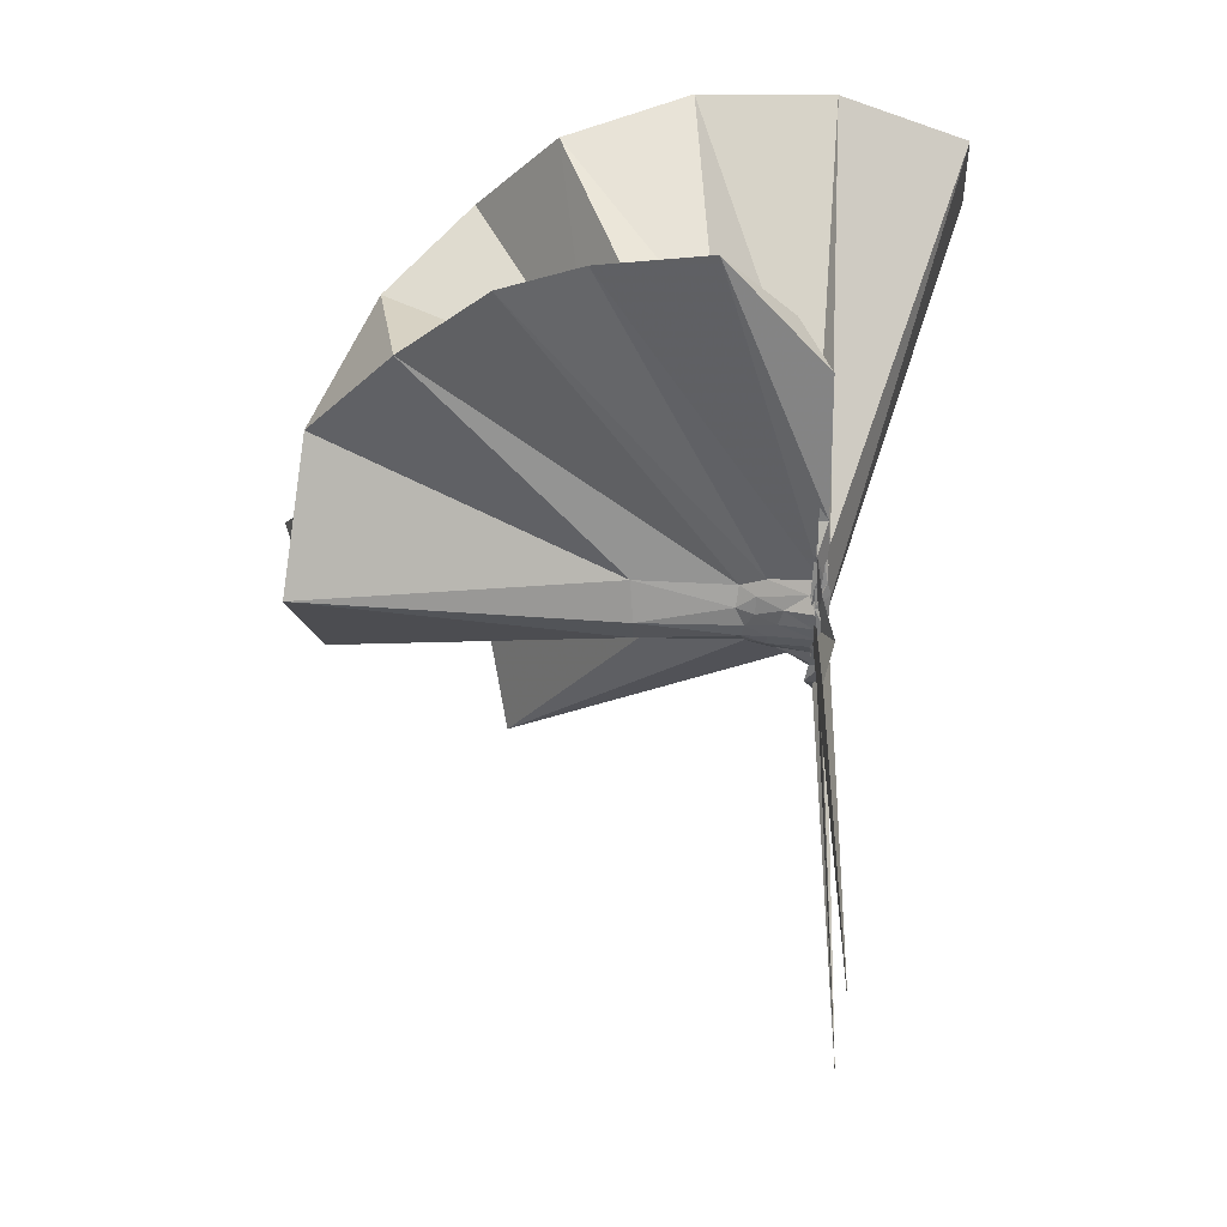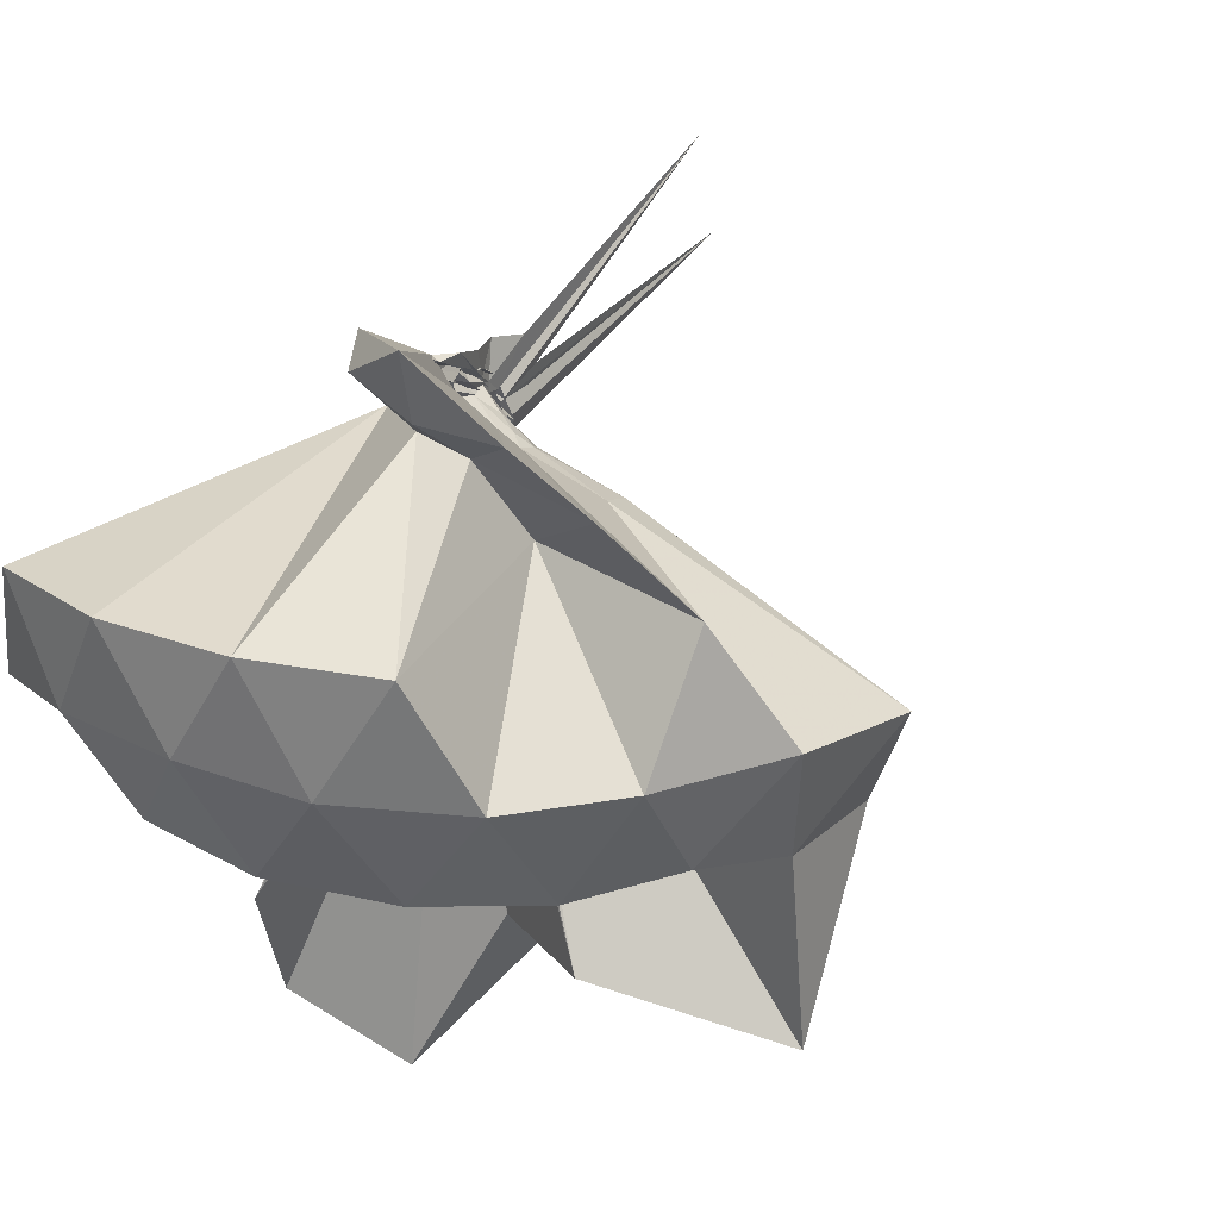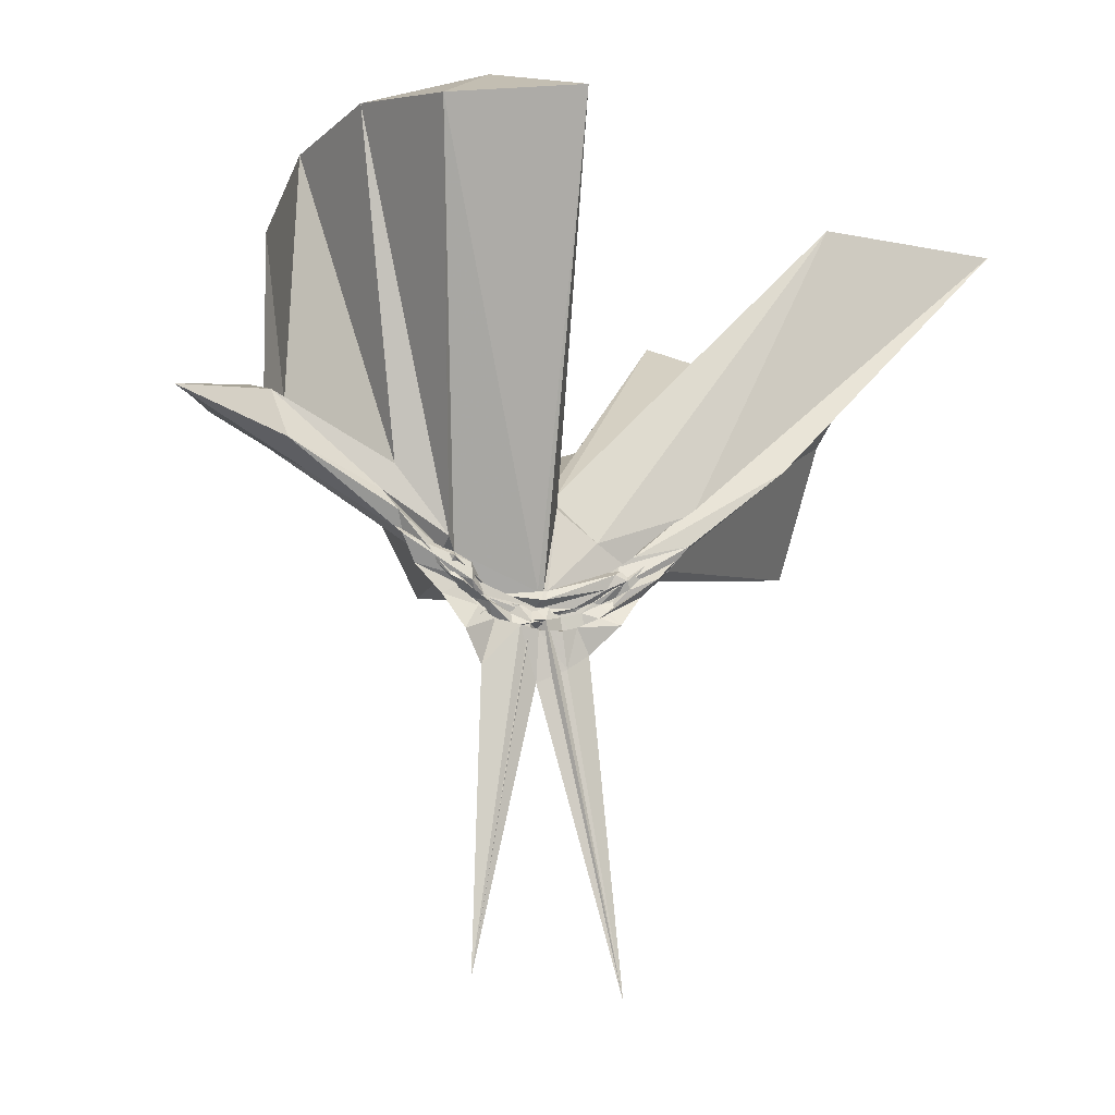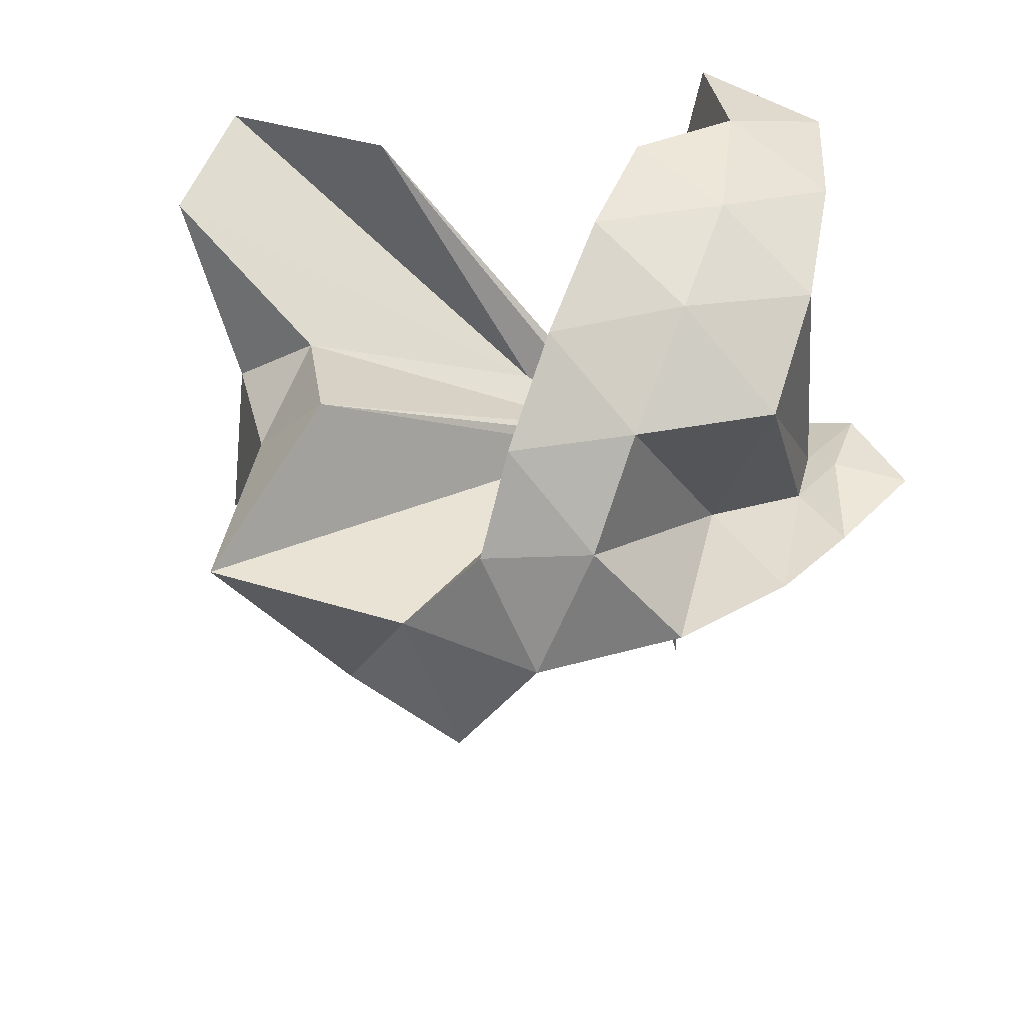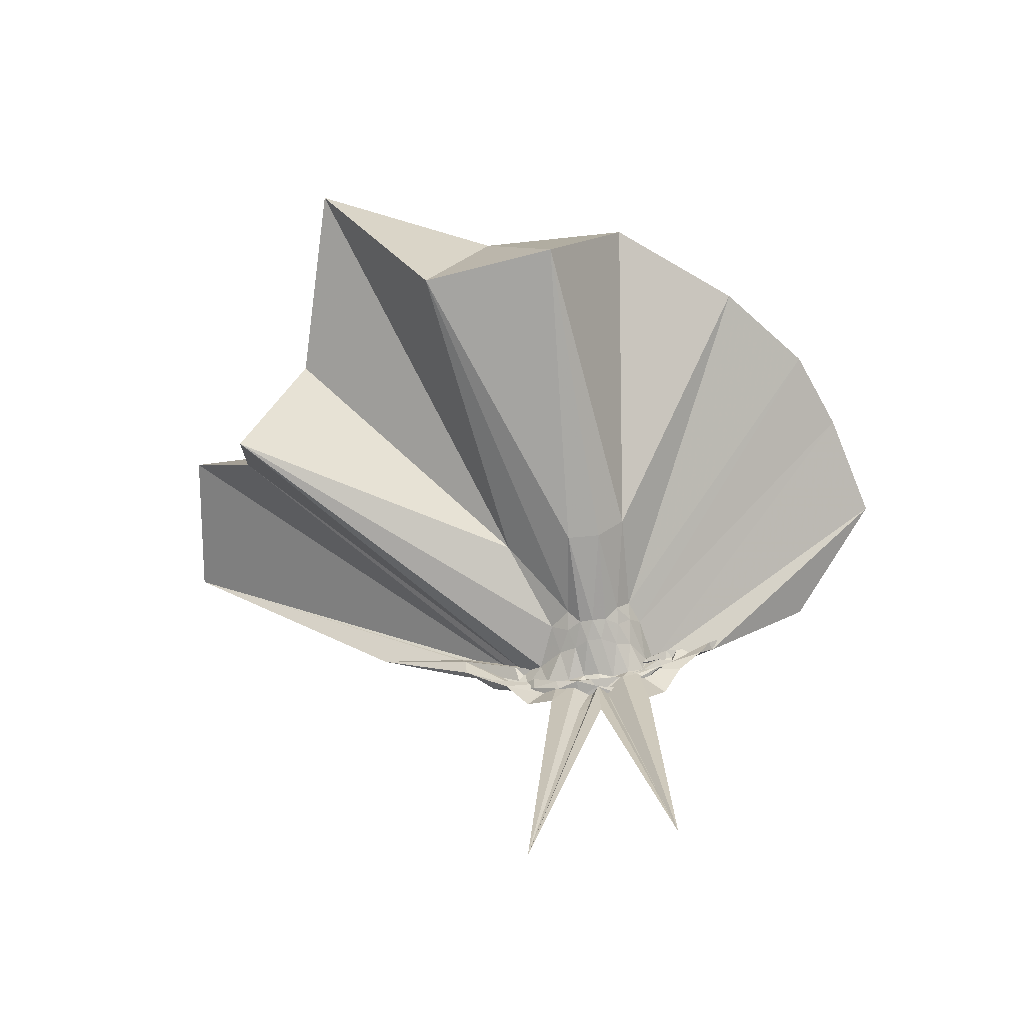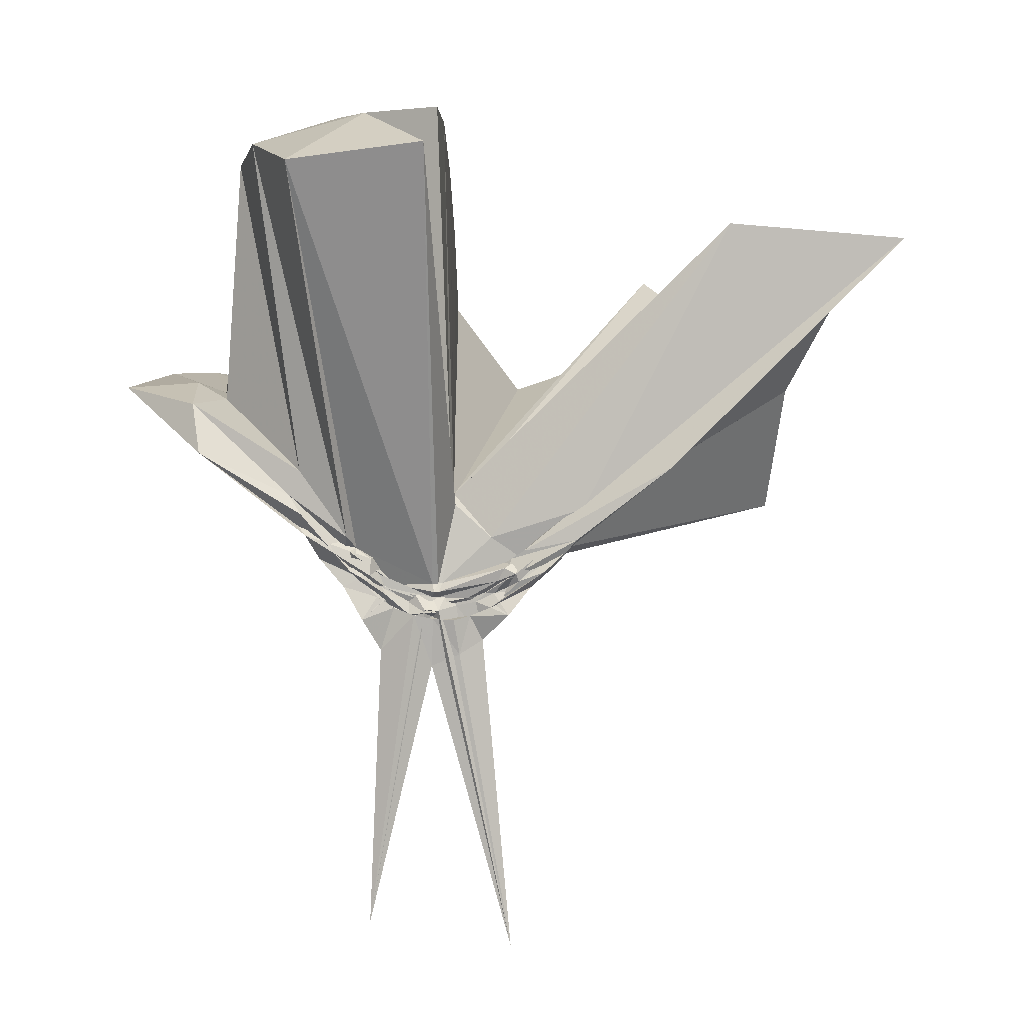
<metadata>
{"format":"obj","ext":"obj","renderer":"f3d","projection":"perspective","resolution":1024,"background":"white","views":[{"elev":-23.1,"azim":-178.9,"up":"+Z"},{"elev":53.1,"azim":36.1,"up":"+Y"},{"elev":-6.3,"azim":-106.8,"up":"+Z"},{"elev":49.0,"azim":114.2,"up":"+Z"},{"elev":-69.5,"azim":96.3,"up":"+Z"},{"elev":6.5,"azim":-87.8,"up":"+Z"}]}
</metadata>
<code>
v -0.9103 -0.1035 1.102
v -0.9872 -0.09416 -0.05805
v -0.0511 -0.09889 0.6118
v -0.1233 0.137 0.6606
v -0.5492 0.2609 0.4032
v -0.6638 0.4298 0.4298
v -0.7659 0.4803 0.4595
v -0.9412 0.4645 0.4211
v -0.9858 0.2366 0.2135
v -0.9817 0.1087 0.09277
v -1.008 0.08789 0.07999
v -0.9692 -0.008443 0.004092
v -1.006 -0.09959 -0.007427
v -1.003 -0.1103 -0.006903
v -1.006 -0.2622 0.04939
v -0.9735 -0.298 0.06974
v -0.9897 -0.4425 0.1854
v -0.9465 -1.169 0.803
v -0.6018 -1.132 0.8048
v -0.5162 -0.7547 0.5719
v -0.2594 -0.5889 0.687
v -0.8178 -0.1318 0.1899
v 0.02742 0.07208 0.3904
v -0.1733 0.3319 0.4178
v -0.3711 0.4997 0.4614
v -0.5529 0.5756 0.4694
v -0.7929 0.6443 0.4491
v -1.007 0.441 0.3127
v -1.005 0.2085 0.1721
v -0.9934 0.09584 0.05839
v -0.98 0.06229 0.04421
v -0.985 -0.09296 -0.02189
v -0.9828 -0.1042 -0.0231
v -1.002 -0.2458 0.01835
v -1.01 -0.2882 0.03682
v -0.9791 -0.425 0.1471
v -1.016 -0.6404 0.2813
v -0.9918 -0.3062 0.08844
v -0.4872 -0.9385 0.4249
v -0.2613 -0.7599 0.475
v 0.1628 -0.6557 0.5268
v 0.02726 -0.2549 0.3954
v -0.621 0.005807 0.08794
v -0.8354 0.001485 0.07769
v -0.8893 0.02376 0.07926
v -0.9931 0.04734 0.06796
v -1.004 0.1989 0.1233
v -0.9839 0.1931 0.1249
v -1.004 0.09462 0.03915
v -1.011 0.07004 0.02676
v -0.9821 0.02387 0.001487
v -0.9884 -0.09734 -0.03876
v -0.988 -0.1768 -0.02266
v -0.9756 -0.2508 -0.007509
v -1.006 -0.2943 0.0186
v -0.9908 -0.422 0.1042
v -1.006 -0.4275 0.1149
v -0.9869 -0.276 0.06844
v -0.3302 -0.9023 0.1211
v -0.6664 -0.2805 0.1073
v 0.02711 -0.4016 0.1234
v 0.07795 -0.09821 0.0924
v -0.8282 -0.02831 0.04138
v -0.8686 -0.0006543 0.05279
v -0.9719 0.02738 0.04233
v -1.005 0.04983 0.03072
v -0.9811 0.1672 0.06478
v -0.9873 0.07374 0.02199
v -0.979 0.06056 -0.001366
v -1.006 0.01232 -0.01406
v -0.9811 -0.03999 -0.03374
v -0.9735 -0.1111 -0.04766
v -0.972 -0.1963 -0.04287
v -0.9918 -0.2533 -0.02378
v -1.015 -0.3542 0.04228
v -0.9904 -0.3754 0.05104
v -1.004 -0.268 0.02333
v -0.9655 -0.2322 0.0373
v -0.8645 -0.1939 0.0473
v -0.8238 -0.1504 0.03657
v -0.6241 -0.1289 0.0212
v -0.6256 -0.05542 0.02165
v -0.8663 -0.02953 0.02706
v -0.9219 -0.005653 0.02467
v -0.9839 0.01917 0.002958
v -0.9847 0.03659 0.0009259
v -0.9917 0.1114 0.001997
v -0.9933 0.03387 -0.02127
v -0.9865 0.003493 -0.04194
v -0.9968 -0.04061 -0.06145
v -1.01 -0.09257 -0.05404
v -0.9647 -0.1446 -0.06902
v -0.9826 -0.1904 -0.06415
v -1.002 -0.2293 -0.04311
v -0.9928 -0.3217 0.003508
v -0.9872 -0.2362 -0.01193
v -0.9868 -0.2176 -0.01055
v -0.9226 -0.18 0.01553
v -0.8662 -0.1543 0.01979
v -0.8445 -0.1226 0.0137
v -0.8399 -0.09173 0.00842
v -0.8456 -0.05963 0.0167
v -0.1988 -0.09927 0.8088
v -0.3099 0.1479 0.8612
v -0.4897 0.3978 0.8595
v -0.7905 0.4086 0.4222
v -0.9861 0.212 0.2701
v -1.011 0.1016 0.1199
v -0.9793 0.0826 0.09198
v -0.996 -0.09493 0.01027
v -0.9945 -0.1078 0.01112
v -0.9936 -0.1171 0.0123
v -0.9821 -0.2301 0.1175
v -0.9576 -0.7734 0.8364
v -0.8705 -0.3481 0.304
v -0.8745 -0.1556 0.2038
v -0.8483 -0.1369 0.2059
v -0.416 -0.1008 0.9699
v -0.5666 0.1498 1.015
v -0.7548 0.374 0.9714
v -1.043 0.303 1.013
v -1.314 0.195 0.9698
v -1.329 -0.103 1.008
v -0.9629 -0.1465 0.1906
v -0.936 -0.142 0.2119
v -0.907 -0.1522 0.208
v -0.8843 -0.1382 0.213
v -0.6699 -0.1035 1.077
v -0.8309 0.1323 1.081
v -1.107 0.04425 1.078
v -0.938 -0.1379 0.2041
v -0.914 -0.1336 0.2108
v -0.9108 -0.03913 0.008905
v -0.9796 -0.01784 -0.01076
v -0.9846 0.005474 -0.0187
v -1.016 0.06664 -0.07113
v -0.9892 -0.004175 -0.04705
v -1.007 -0.04939 -0.07105
v -0.9847 -0.09552 -0.06823
v -1.008 -0.1446 -0.0727
v -0.9954 -0.1813 -0.06351
v -1.019 -0.2714 -0.05826
v -0.9854 -0.1946 -0.03202
v -0.9815 -0.1655 -0.02233
v -0.9085 -0.1407 0.003935
v -0.8899 -0.1095 -0.001434
v -0.8898 -0.0756 0.0006645
v -0.9875 -0.05525 -0.01794
v -0.9788 -0.03278 -0.03852
v -0.9921 0.02587 -0.145
v -1.012 -0.05234 -0.06047
v -1 -0.09583 -0.07061
v -1.002 -0.1573 -0.1529
v -0.987 -0.2101 -0.1209
v -0.9803 -0.1487 -0.04182
v -0.9775 -0.127 -0.01385
v -0.9746 -0.08974 -0.01783
v -1.005 -0.07749 -0.04997
v -1.018 0.05246 -0.7845
v -0.993 -0.09215 -0.1814
v -1.01 -0.2757 -0.8403
v -1.007 -0.1092 -0.05016
f 3 23 4
f 4 23 24
f 4 24 5
f 5 24 25
f 5 25 6
f 6 25 26
f 6 26 7
f 7 26 27
f 7 27 8
f 8 27 28
f 8 28 9
f 9 28 29
f 9 29 10
f 10 29 30
f 10 30 11
f 11 30 31
f 11 31 12
f 12 31 32
f 12 32 13
f 13 32 33
f 13 33 14
f 14 33 34
f 14 34 15
f 15 34 35
f 15 35 16
f 16 35 36
f 16 36 17
f 17 36 37
f 17 37 18
f 18 37 38
f 18 38 19
f 19 38 39
f 19 39 20
f 20 39 40
f 20 40 21
f 21 40 41
f 21 41 22
f 22 41 42
f 22 42 3
f 3 42 23
f 23 43 24
f 24 43 44
f 24 44 25
f 25 44 45
f 25 45 26
f 26 45 46
f 26 46 27
f 27 46 47
f 27 47 28
f 28 47 48
f 28 48 29
f 29 48 49
f 29 49 30
f 30 49 50
f 30 50 31
f 31 50 51
f 31 51 32
f 32 51 52
f 32 52 33
f 33 52 53
f 33 53 34
f 34 53 54
f 34 54 35
f 35 54 55
f 35 55 36
f 36 55 56
f 36 56 37
f 37 56 57
f 37 57 38
f 38 57 58
f 38 58 39
f 39 58 59
f 39 59 40
f 40 59 60
f 40 60 41
f 41 60 61
f 41 61 42
f 42 61 62
f 42 62 23
f 23 62 43
f 43 63 44
f 44 63 64
f 44 64 45
f 45 64 65
f 45 65 46
f 46 65 66
f 46 66 47
f 47 66 67
f 47 67 48
f 48 67 68
f 48 68 49
f 49 68 69
f 49 69 50
f 50 69 70
f 50 70 51
f 51 70 71
f 51 71 52
f 52 71 72
f 52 72 53
f 53 72 73
f 53 73 54
f 54 73 74
f 54 74 55
f 55 74 75
f 55 75 56
f 56 75 76
f 56 76 57
f 57 76 77
f 57 77 58
f 58 77 78
f 58 78 59
f 59 78 79
f 59 79 60
f 60 79 80
f 60 80 61
f 61 80 81
f 61 81 62
f 62 81 82
f 62 82 43
f 43 82 63
f 63 83 64
f 64 83 84
f 64 84 65
f 65 84 85
f 65 85 66
f 66 85 86
f 66 86 67
f 67 86 87
f 67 87 68
f 68 87 88
f 68 88 69
f 69 88 89
f 69 89 70
f 70 89 90
f 70 90 71
f 71 90 91
f 71 91 72
f 72 91 92
f 72 92 73
f 73 92 93
f 73 93 74
f 74 93 94
f 74 94 75
f 75 94 95
f 75 95 76
f 76 95 96
f 76 96 77
f 77 96 97
f 77 97 78
f 78 97 98
f 78 98 79
f 79 98 99
f 79 99 80
f 80 99 100
f 80 100 81
f 81 100 101
f 81 101 82
f 82 101 102
f 82 102 63
f 63 102 83
f 103 104 118
f 104 119 118
f 104 105 119
f 105 120 119
f 105 106 120
f 106 107 120
f 107 121 120
f 107 108 121
f 108 122 121
f 108 109 122
f 109 110 122
f 110 123 122
f 110 111 123
f 111 124 123
f 111 112 124
f 112 113 124
f 113 125 124
f 113 114 125
f 114 126 125
f 114 115 126
f 115 116 126
f 116 127 126
f 116 117 127
f 117 118 127
f 117 103 118
f 118 119 128
f 119 129 128
f 119 120 129
f 120 121 129
f 121 130 129
f 121 122 130
f 122 123 130
f 123 131 130
f 123 124 131
f 124 125 131
f 125 132 131
f 125 126 132
f 126 127 132
f 127 128 132
f 127 118 128
f 133 148 134
f 134 148 149
f 134 149 135
f 135 149 150
f 135 150 136
f 136 150 137
f 137 150 151
f 137 151 138
f 138 151 152
f 138 152 139
f 139 152 140
f 140 152 153
f 140 153 141
f 141 153 154
f 141 154 142
f 142 154 143
f 143 154 155
f 143 155 144
f 144 155 156
f 144 156 145
f 145 156 146
f 146 156 157
f 146 157 147
f 147 157 148
f 147 148 133
f 148 158 149
f 149 158 159
f 149 159 150
f 150 159 151
f 151 159 160
f 151 160 152
f 152 160 153
f 153 160 161
f 153 161 154
f 154 161 155
f 155 161 162
f 155 162 156
f 156 162 157
f 157 162 158
f 157 158 148
f 3 4 103
f 103 4 104
f 4 5 104
f 104 5 105
f 5 6 105
f 105 6 106
f 6 7 106
f 7 8 106
f 106 8 107
f 8 9 107
f 107 9 108
f 9 10 108
f 108 10 109
f 10 11 109
f 11 12 109
f 109 12 110
f 12 13 110
f 110 13 111
f 13 14 111
f 111 14 112
f 14 15 112
f 15 16 112
f 112 16 113
f 16 17 113
f 113 17 114
f 17 18 114
f 114 18 115
f 18 19 115
f 19 20 115
f 115 20 116
f 20 21 116
f 116 21 117
f 21 22 117
f 117 22 103
f 22 3 103
f 83 133 84
f 84 133 134
f 84 134 85
f 85 134 135
f 85 135 86
f 86 135 136
f 86 136 87
f 87 136 88
f 88 136 137
f 88 137 89
f 89 137 138
f 89 138 90
f 90 138 139
f 90 139 91
f 91 139 92
f 92 139 140
f 92 140 93
f 93 140 141
f 93 141 94
f 94 141 142
f 94 142 95
f 95 142 96
f 96 142 143
f 96 143 97
f 97 143 144
f 97 144 98
f 98 144 145
f 98 145 99
f 99 145 100
f 100 145 146
f 100 146 101
f 101 146 147
f 101 147 102
f 102 147 133
f 102 133 83
f 128 129 1
f 129 130 1
f 130 131 1
f 131 132 1
f 132 128 1
f 159 158 2
f 160 159 2
f 161 160 2
f 162 161 2
f 158 162 2

</code>
